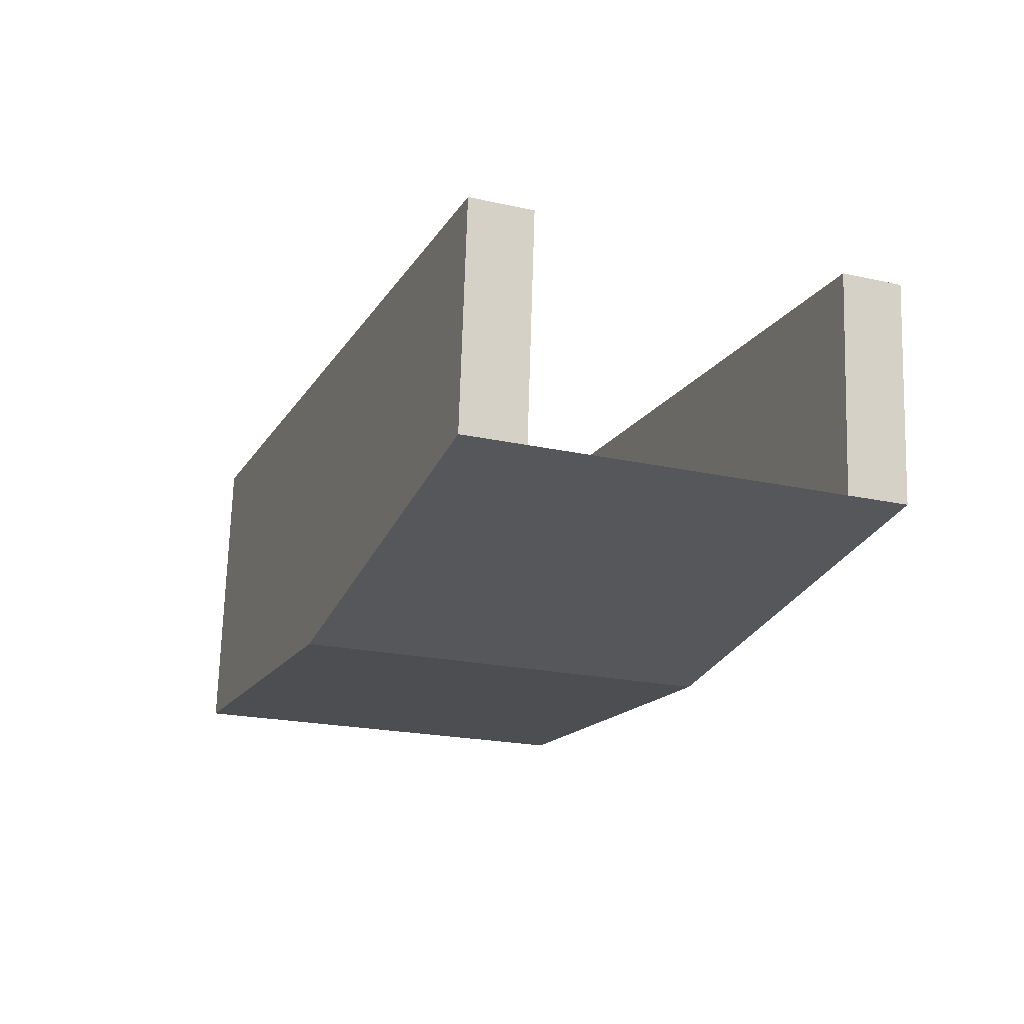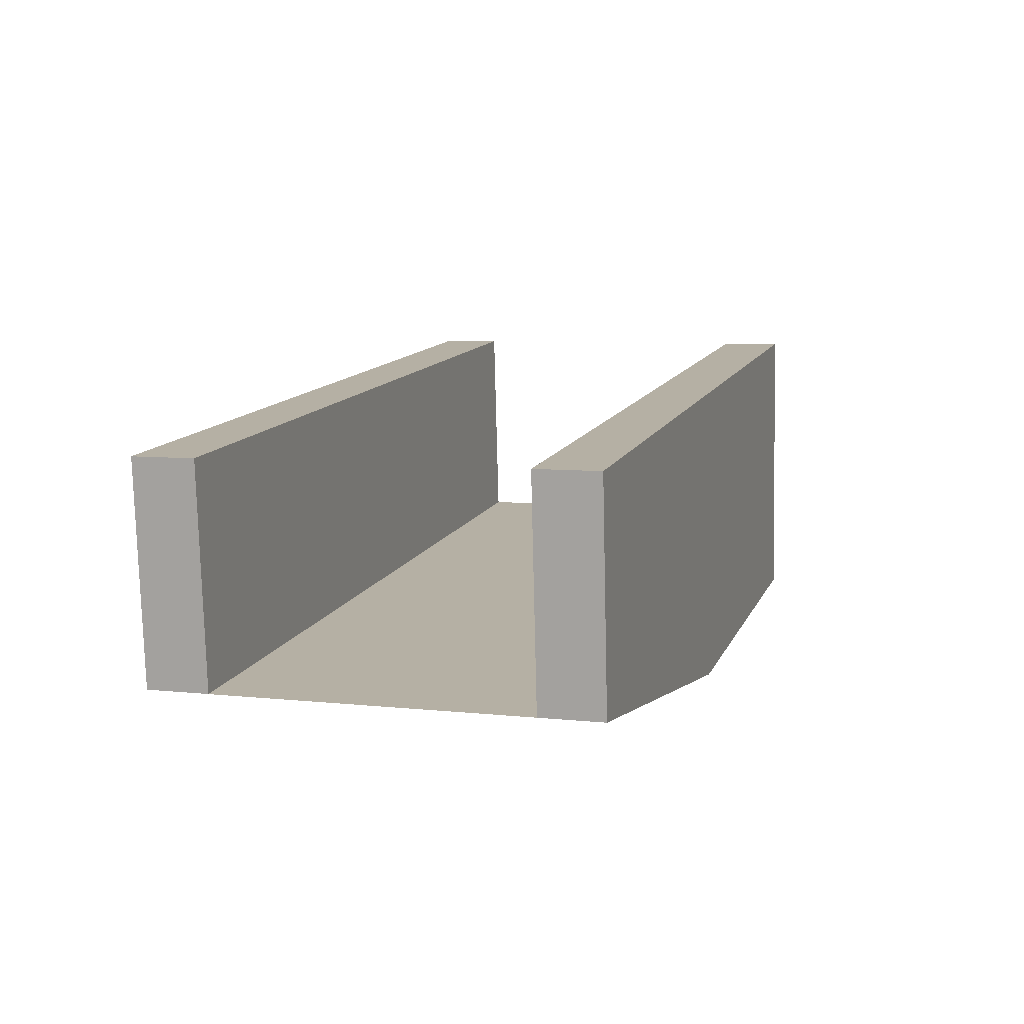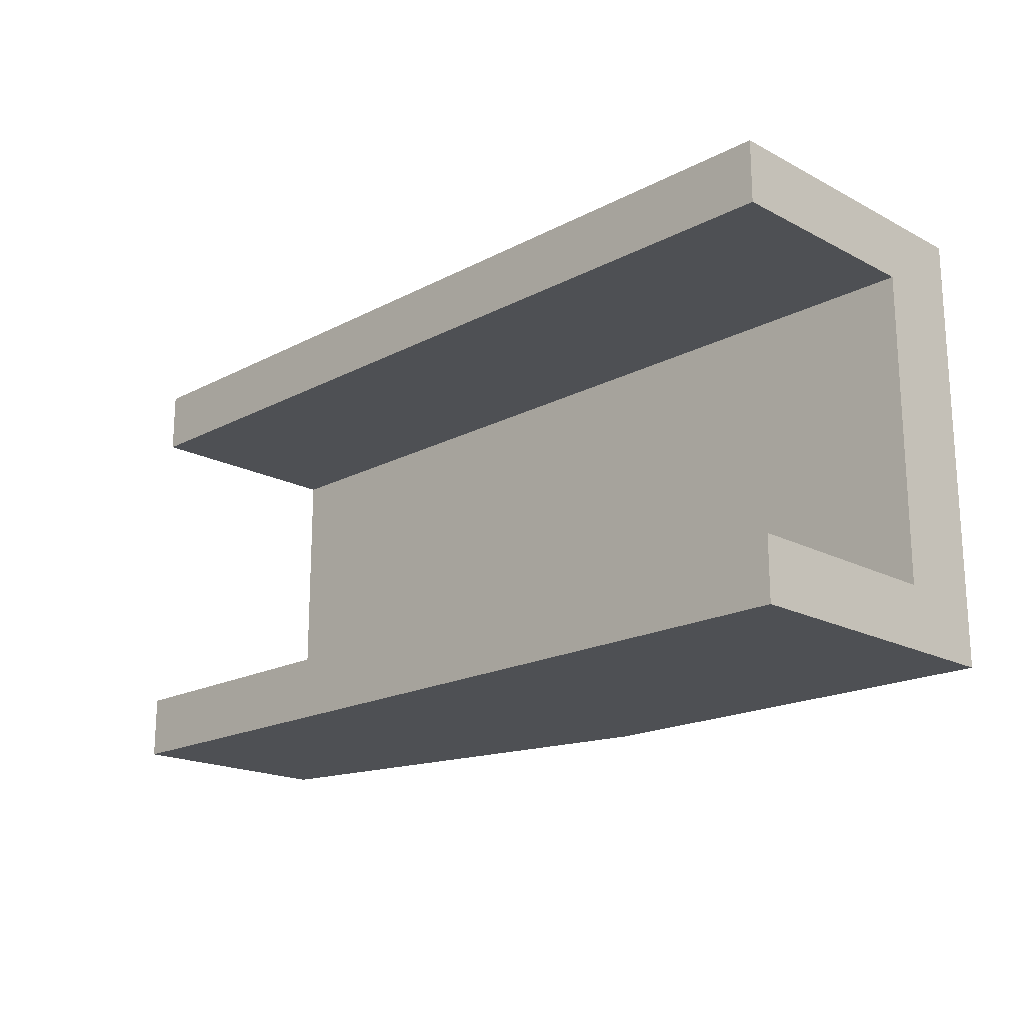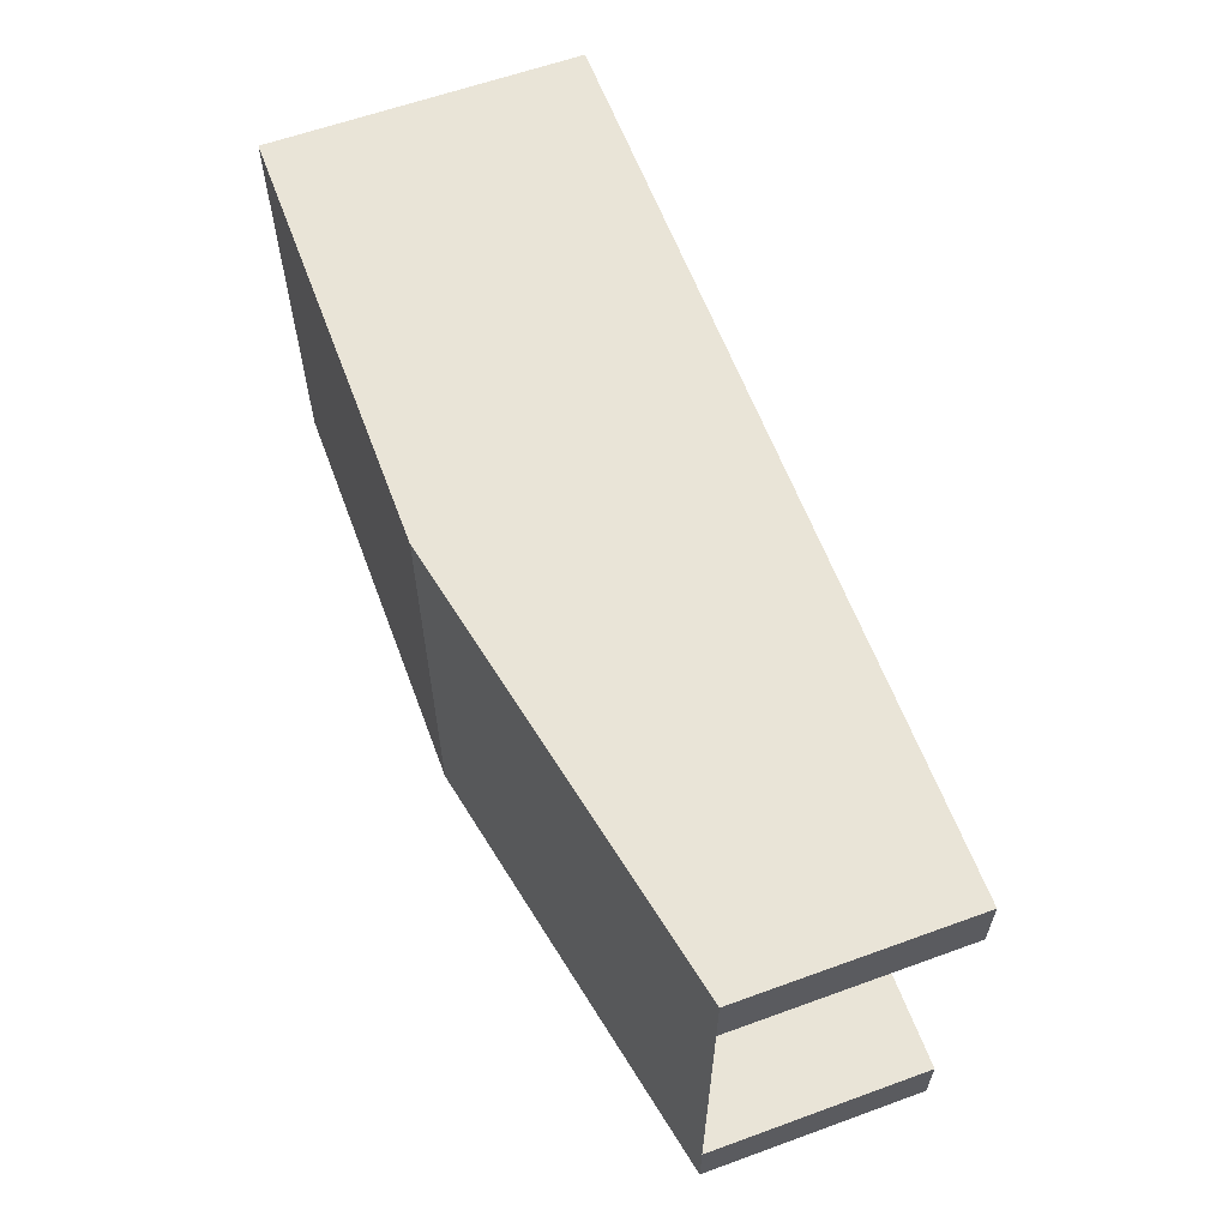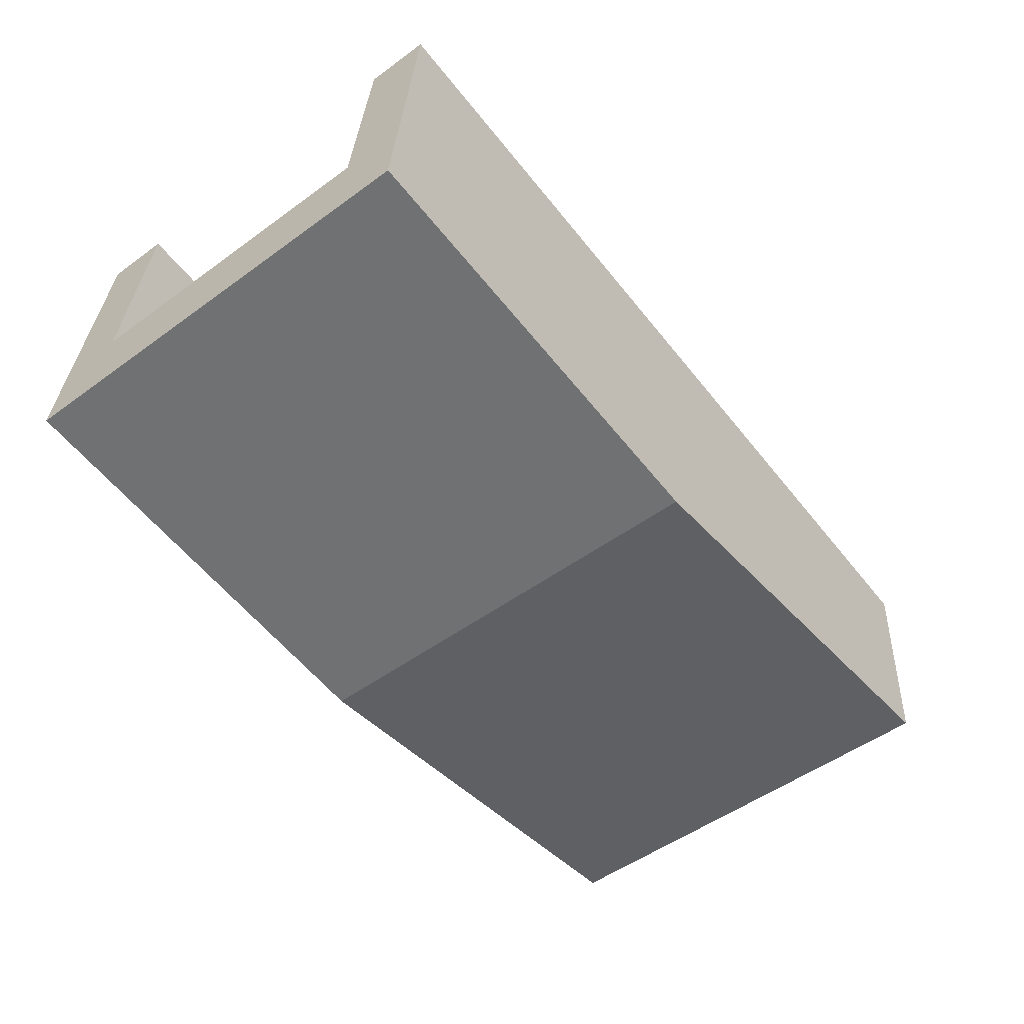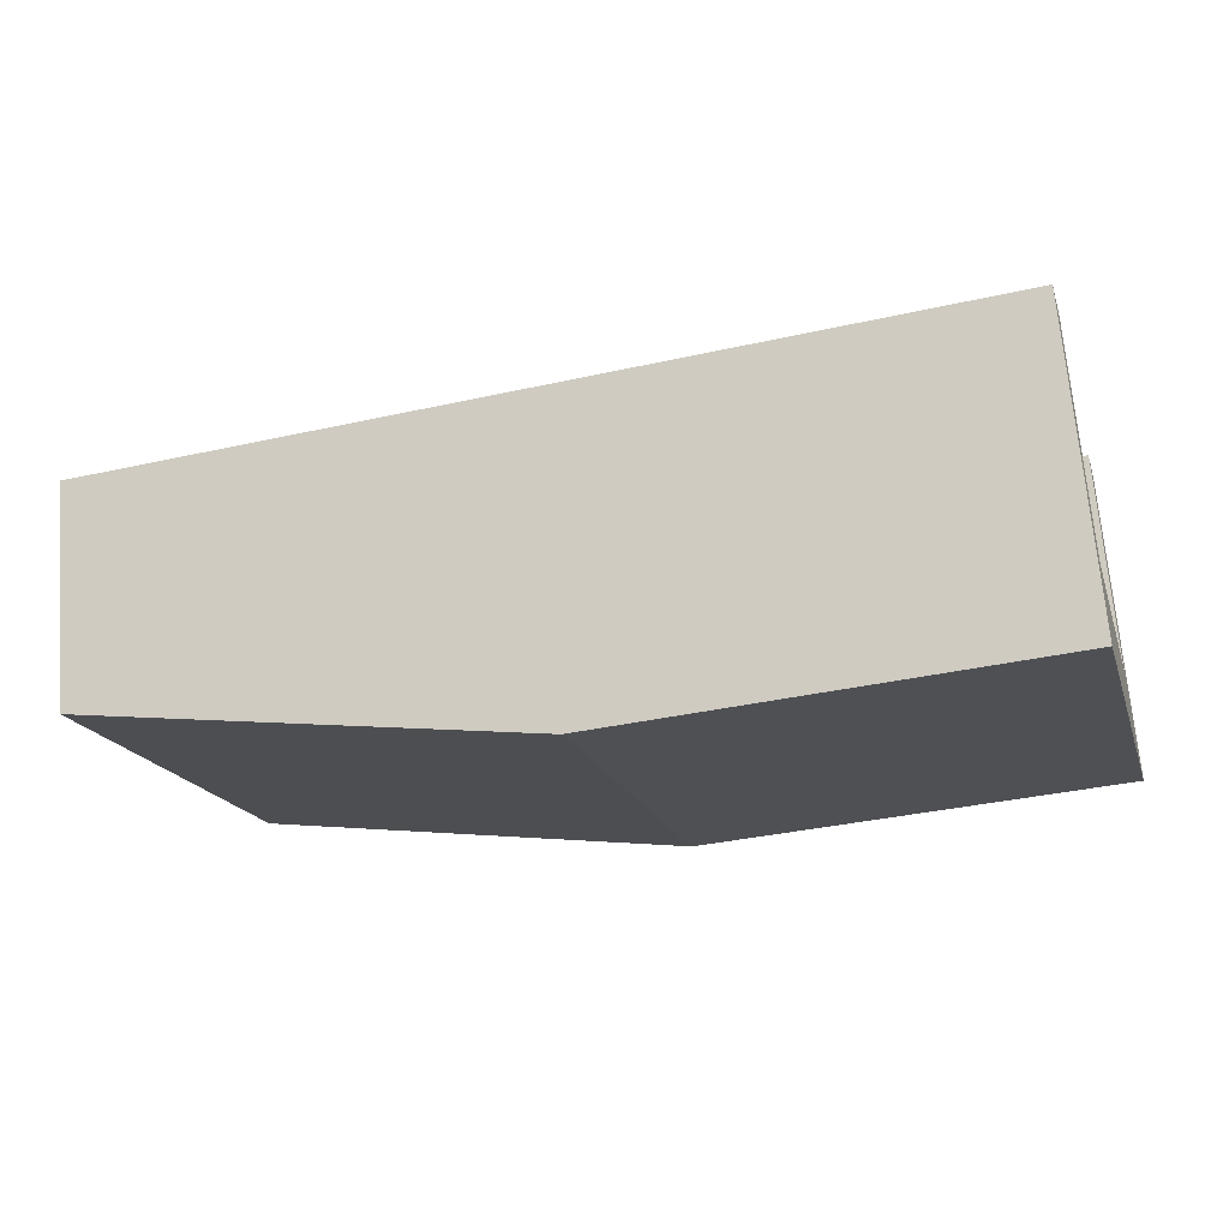
<metadata>
{"format":"obj","ext":"obj","renderer":"f3d","projection":"perspective","resolution":1024,"background":"white","views":[{"elev":-21.5,"azim":68.6,"up":"+Y"},{"elev":7.2,"azim":107.1,"up":"+Y"},{"elev":-18.7,"azim":-139.9,"up":"+Z"},{"elev":60.9,"azim":64.8,"up":"+Z"},{"elev":-51.6,"azim":-51.7,"up":"+Y"},{"elev":-18.2,"azim":-164.3,"up":"+Y"}]}
</metadata>
<code>
o Cube
v 2.029 -0.2014 -1
v 2.029 -0.2014 1
v -0.03815 -0.4349 -1
v -0.003561 -0.02843 -1
v -0.03815 -0.4349 1
v -0.003561 -0.02843 1
v -0.003561 -0.02843 -0.7143
v -0.003561 -0.02843 -0.4286
v -0.003561 -0.02843 -0.1429
v -0.003561 -0.02843 0.1429
v -0.003561 -0.02843 0.4286
v -0.003561 -0.02843 0.7143
v 2.029 -0.2014 -0.7143
v 2.029 -0.2014 -0.4286
v 2.029 -0.2014 -0.1429
v 2.029 -0.2014 0.1429
v 2.029 -0.2014 0.4286
v 2.029 -0.2014 0.7143
v -0.03815 -0.4349 0.7143
v -0.03815 -0.4349 0.4286
v -0.03815 -0.4349 0.1429
v -0.03815 -0.4349 -0.1429
v -0.03815 -0.4349 -0.4286
v -0.03815 -0.4349 -0.7143
v 0.08124 0.968 0.7143
v 0.08124 0.968 1
v 2.114 0.795 -0.7143
v 0.08124 0.968 -0.7143
v 2.114 0.795 0.7143
v 2.114 0.795 1
v 0.08124 0.968 -1
v 2.114 0.795 -1
v -1.996 0.1412 0.7143
v -1.996 0.1412 1
v -2.031 -0.2653 1
v -2.031 -0.2653 -1
v -1.996 0.1412 -1
v -2.031 -0.2653 -0.7143
v -1.996 0.1412 -0.7143
v -1.996 0.1412 -0.4286
v -1.996 0.1412 -0.1429
v -1.996 0.1412 0.1429
v -1.996 0.1412 0.4286
v -2.031 -0.2653 0.7143
v -2.031 -0.2653 0.4286
v -2.031 -0.2653 0.1429
v -2.031 -0.2653 -0.1429
v -2.031 -0.2653 -0.4286
v -1.912 1.138 0.7143
v -1.912 1.138 1
v -1.912 1.138 -1
v -1.912 1.138 -0.7143
f 18 19 5 2
f 2 5 6
f 28 7 39 52
f 25 26 50 49
f 4 3 1
f 4 1 32 31
f 7 13 14 8
f 8 14 15 9
f 9 15 16 10
f 10 16 17 11
f 11 17 18 12
f 20 21 46 45
f 19 20 45 44
f 24 3 36 38
f 11 12 33 43
f 5 19 44 35
f 10 11 43 42
f 1 3 24 13
f 13 24 23 14
f 14 23 22 15
f 15 22 21 16
f 16 21 20 17
f 17 20 19 18
f 25 29 30 26
f 31 32 27 28
f 2 6 26 30
f 18 2 30 29
f 1 13 27 32
f 13 7 28 27
f 12 18 29 25
f 26 6 34 50
f 39 38 36 37
f 34 33 49 50
f 34 35 44 33
f 33 44 45 43
f 43 45 46 42
f 42 46 47 41
f 41 47 48 40
f 40 48 38 39
f 39 37 51 52
f 21 22 47 46
f 7 8 40 39
f 22 23 48 47
f 6 5 35 34
f 4 31 51 37
f 8 9 41 40
f 23 24 38 48
f 3 4 37 36
f 12 25 49 33
f 31 28 52 51
f 9 10 42 41

</code>
